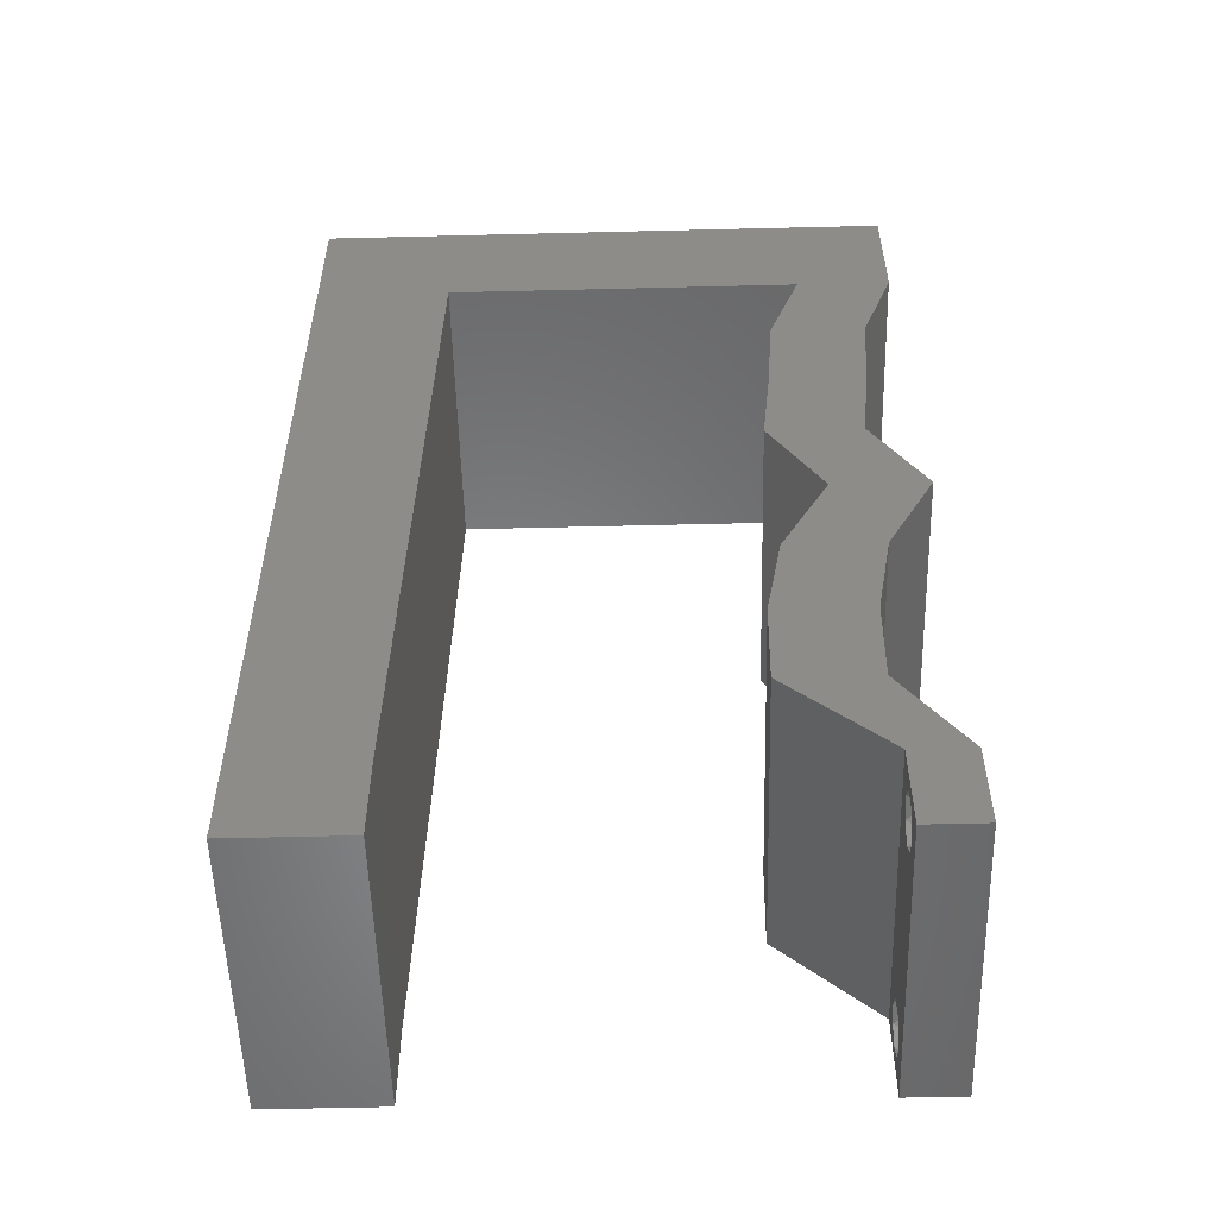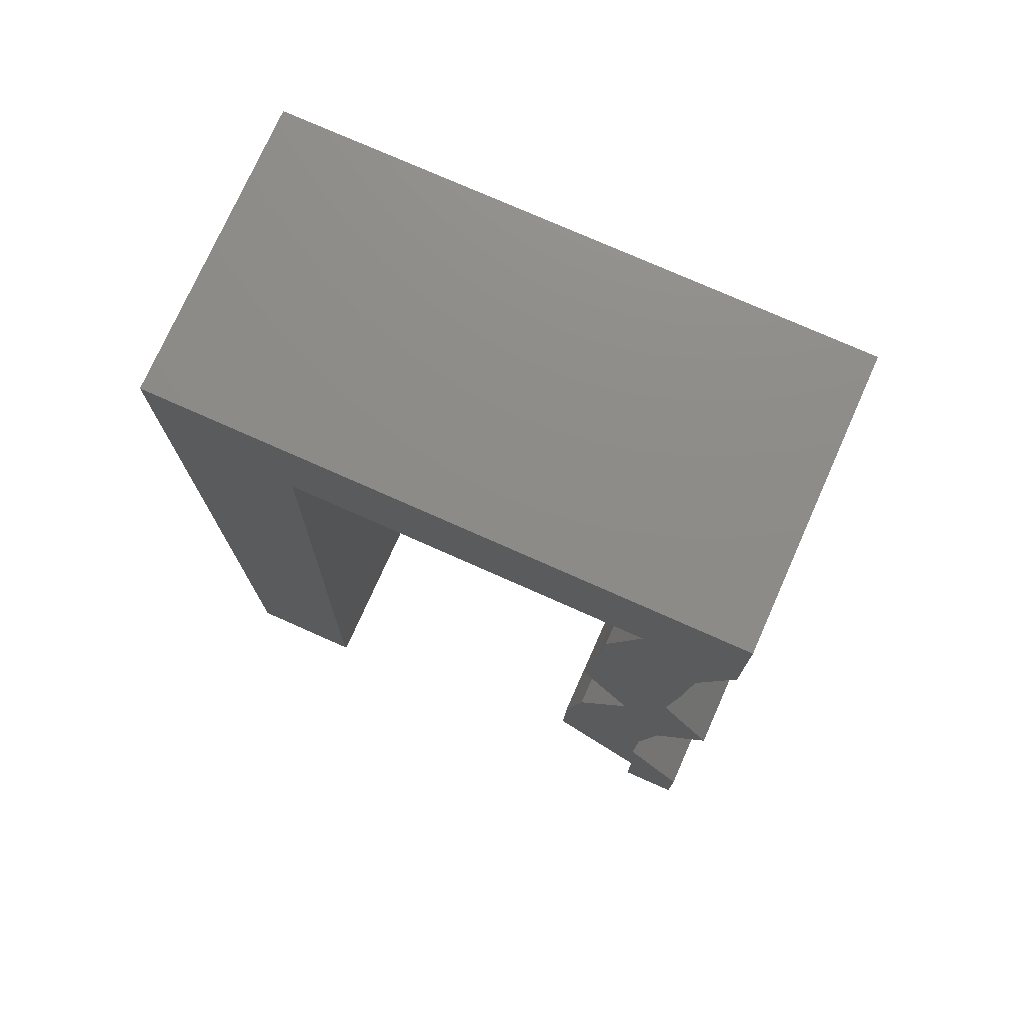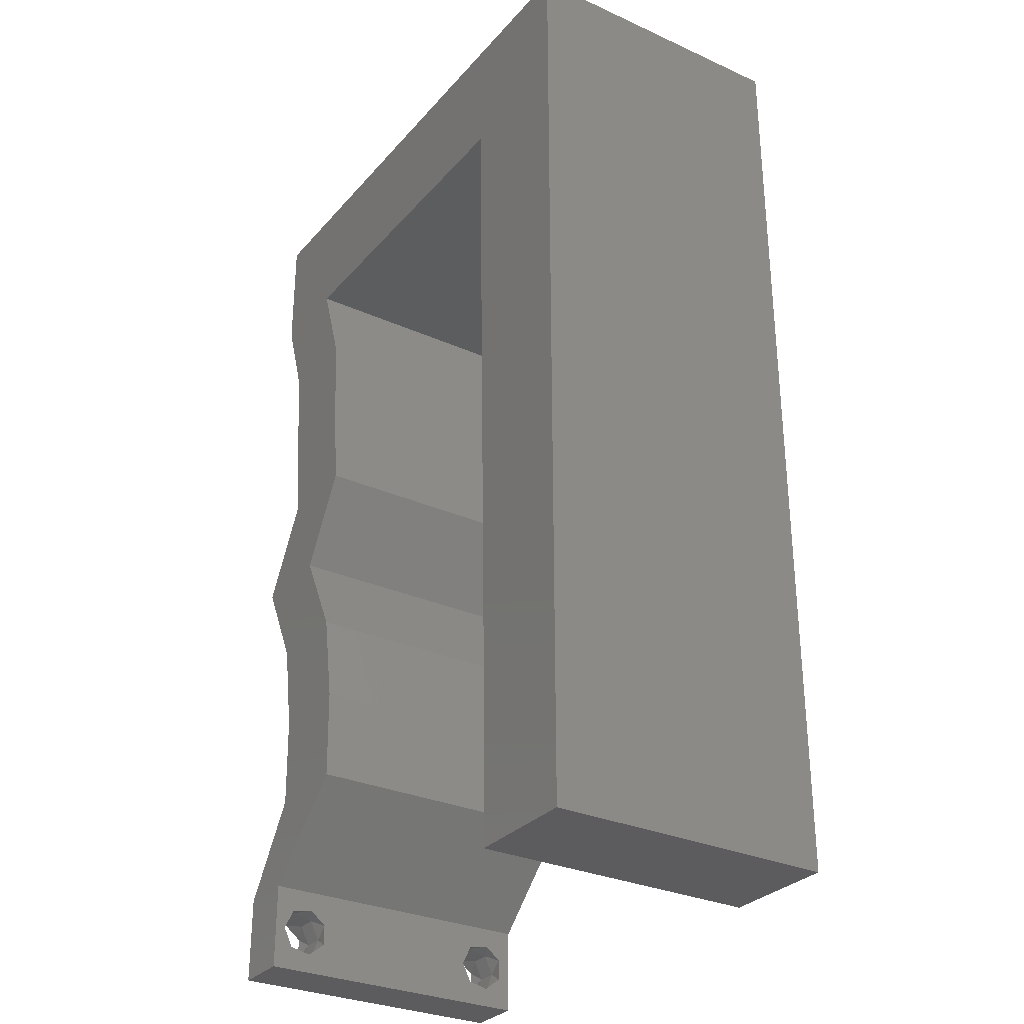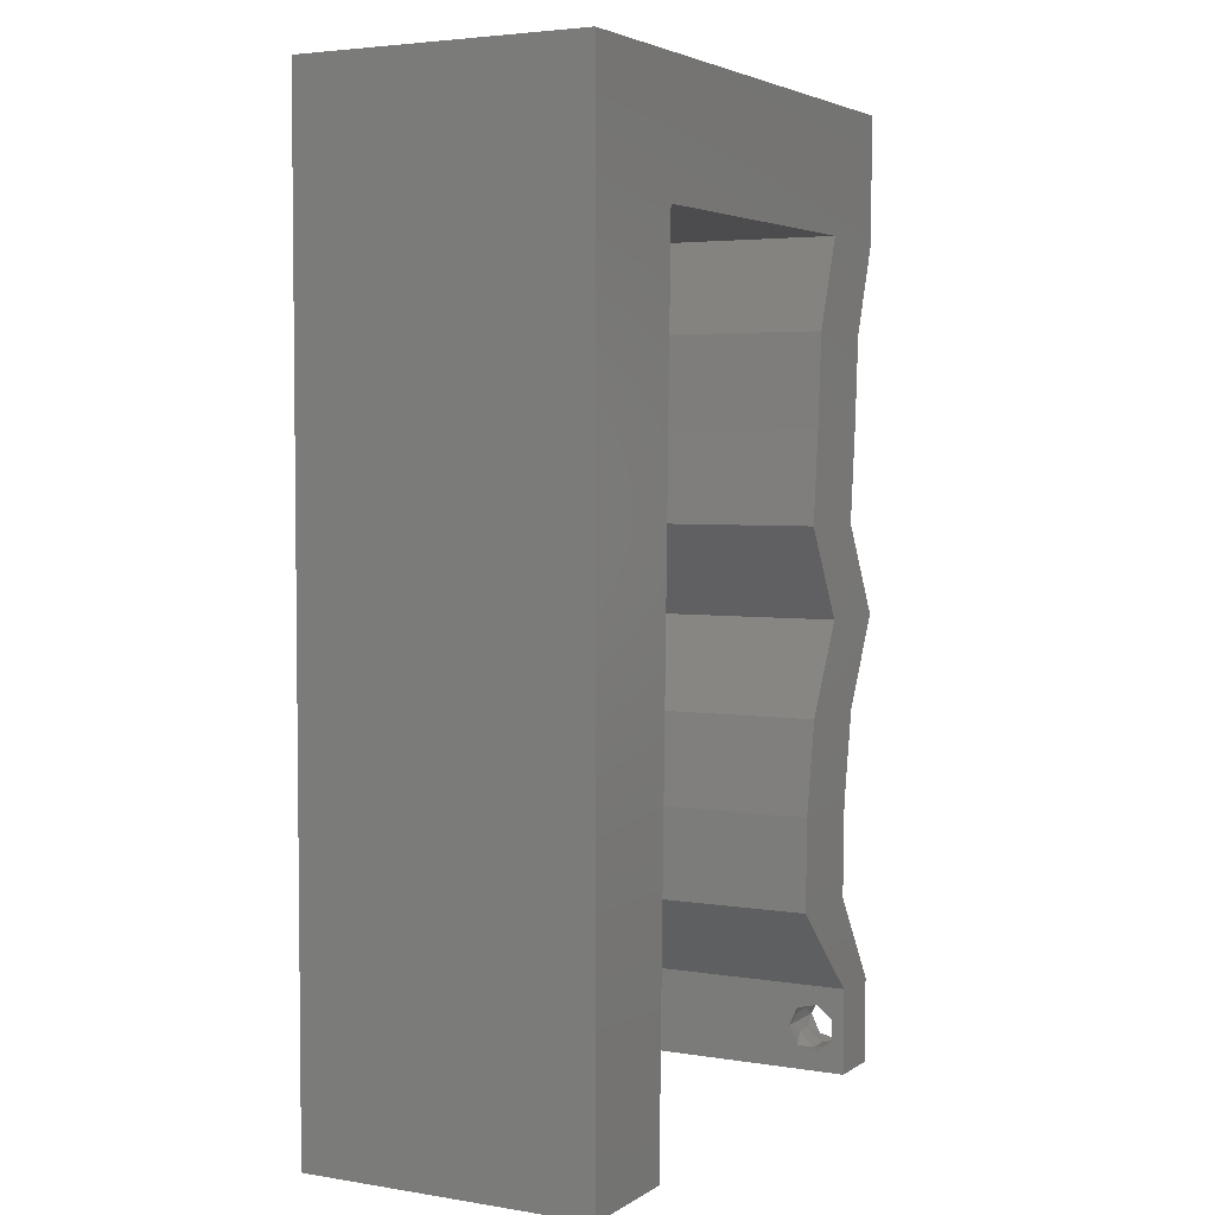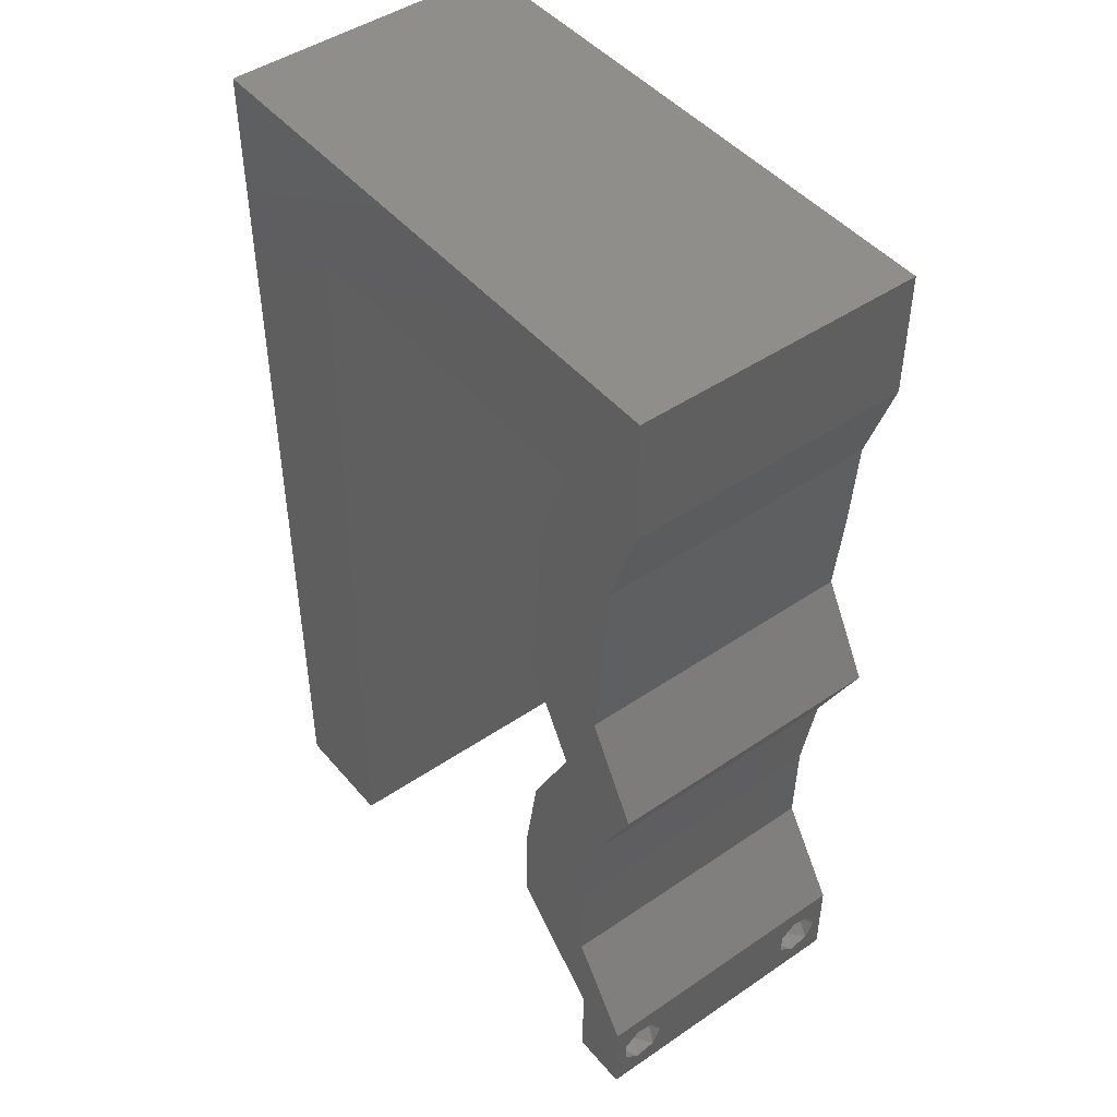
<metadata>
{"format":"stl","ext":"stl","renderer":"f3d","projection":"perspective","resolution":1024,"background":"white","views":[{"elev":-54.1,"azim":1.5,"up":"+Y"},{"elev":75.3,"azim":24.0,"up":"+Y"},{"elev":-30.2,"azim":-123.1,"up":"+Y"},{"elev":3.9,"azim":-61.9,"up":"+Y"},{"elev":46.4,"azim":52.2,"up":"+Y"}]}
</metadata>
<code>
# stl→obj: 241 verts, 486 faces
v 0.04 0 0.01
v 0.04 -0.006 0.01
v 0.04 -0.002262 0.003932
v 0.04 -0.003 0.0159
v 0.04 -0.001671 0.00134
v 0.04 0 0
v 0.04 -0.001343 0.002778
v 0.04 -0.004657 0.002778
v 0.04 -0.006 0
v 0.04 -0.004329 0.00134
v 0.04 -0.003 0.0007
v 0.04 -0.002262 0.01913
v 0.04 -0.001343 0.01798
v 0.04 0 0.02
v 0.04 -0.004657 0.01798
v 0.04 -0.003738 0.01913
v 0.04 -0.006 0.02
v 0.04 -0.004329 0.01654
v 0.04 -0.001671 0.01654
v 0.04 -0.003738 0.003932
v 0.036 -0.006 0.01
v 0.036 0 0.01
v 0.036 -0.002262 0.003932
v 0.036 -0.003 0.0159
v 0.036 -0.001343 0.002778
v 0.036 0 0
v 0.036 -0.001671 0.00134
v 0.036 -0.004329 0.00134
v 0.036 -0.006 0
v 0.036 -0.004657 0.002778
v 0.036 -0.003 0.0007
v 0.036 0 0.02
v 0.036 -0.001343 0.01798
v 0.036 -0.002262 0.01913
v 0.036 -0.003738 0.01913
v 0.036 -0.004657 0.01798
v 0.036 -0.006 0.02
v 0.036 -0.004329 0.01654
v 0.036 -0.001671 0.01654
v 0.036 -0.003738 0.003932
v 0.008479 0.02053 0.02
v 0 0.012 0.02
v 0.00824 0.01026 0.02
v 0.02932 0.006415 0.02
v 0.03572 0.006415 0.02
v 0.02946 0.01283 0.02
v 0.03587 0.01283 0.02
v 0 -0.006 0.02
v 0.008 -0.006 0.02
v 0.004 -0.001825 0.02
v 0.02 0.06 0.02
v 0.01 0.06 0.02
v 0.01733 0.05132 0.02
v 0.009198 0.05132 0.02
v 0.03733 0.03849 0.02
v 0.03139 0.04491 0.02
v 0.03093 0.03849 0.02
v 0.03779 0.04491 0.02
v 0.03668 0.03208 0.02
v 0.03027 0.03208 0.02
v 0.0336 0.05132 0.02
v 0.03 0.06 0.02
v 0.02546 0.05132 0.02
v 0.03698 0.01925 0.02
v 0.03058 0.01925 0.02
v 0 0.036 0.02
v 0 0.024 0.02
v 0.008719 0.03079 0.02
v 0 0.048 0.02
v 0.008959 0.04106 0.02
v 0.008 0 0.02
v 0.004 0.005228 0.02
v 0 0 0.02
v 0.04 0.05132 0.02
v 0 0.06 0.02
v 0.0048 0.05483 0.02
v 0.0403 0.02566 0.02
v 0.0339 0.02566 0.02
v 0.03647 0.05566 0.02
v 0.04 0.06 0.02
v 0.038 -0.003 0.02
v 0 -0.006 0.01
v 0 -0.003 0.015
v 0 0 0.01
v 0 -0.006 0
v 0 -0.003 0.005
v 0 0 0
v 0.004 -0.006 0.015
v 0.008 -0.006 0.01
v 0.004 -0.006 0.005
v 0.008 -0.006 0
v 0 0.06 0
v 0 0.051 0.0086
v 0 0.06 0.01
v 0 0.009 0.0114
v 0 0.048 0
v 0 0.0415 0.009767
v 0 0.03 0.01
v 0 0.036 0
v 0 0.024 0
v 0 0.0185 0.01023
v 0 0.012 0
v 0 0.005337 0.005128
v 0 0.05466 0.01487
v 0.008479 0.02053 0
v 0.00824 0.01026 0
v 0.02932 0.006415 0
v 0.02946 0.01283 0
v 0.03572 0.006415 0
v 0.03587 0.01283 0
v 0.004 -0.001825 0
v 0.01733 0.05132 0
v 0.01 0.06 0
v 0.02 0.06 0
v 0.009198 0.05132 0
v 0.03779 0.04491 0
v 0.03733 0.03849 0
v 0.03139 0.04491 0
v 0.03093 0.03849 0
v 0.03668 0.03208 0
v 0.03027 0.03208 0
v 0.02546 0.05132 0
v 0.03 0.06 0
v 0.0336 0.05132 0
v 0.03698 0.01925 0
v 0.03058 0.01925 0
v 0.008719 0.03079 0
v 0.008959 0.04106 0
v 0.008 0 0
v 0.004 0.005228 0
v 0.04 0.05132 0
v 0.0048 0.05483 0
v 0.0339 0.02566 0
v 0.0403 0.02566 0
v 0.03647 0.05566 0
v 0.04 0.06 0
v 0.038 -0.003 0
v 0.008 0 0.01
v 0.008 -0.003 0.015
v 0.008 -0.003 0.005
v 0.015 0.06 0.01134
v 0.025 0.06 0.008977
v 0.006575 0.06 0.007337
v 0.03344 0.06 0.01273
v 0.04 0.06 0.01
v 0.03407 0.06 0.005945
v 0.005798 0.06 0.01422
v 0.04 0.05566 0.015
v 0.04 0.05132 0.01
v 0.04 0.05566 0.005
v 0.03889 0.04811 0.015
v 0.03779 0.04491 0.01
v 0.03889 0.04811 0.005
v 0.03756 0.0417 0.015
v 0.03733 0.03849 0.01
v 0.03756 0.0417 0.005
v 0.037 0.03528 0.015
v 0.03668 0.03208 0.01
v 0.037 0.03528 0.005
v 0.03849 0.02887 0.015
v 0.0403 0.02566 0.01
v 0.03849 0.02887 0.005
v 0.03864 0.02245 0.015
v 0.03698 0.01925 0.01
v 0.03864 0.02245 0.005
v 0.03642 0.01604 0.015
v 0.03587 0.01283 0.01
v 0.03642 0.01604 0.005
v 0.0358 0.009623 0.015
v 0.03572 0.006415 0.01
v 0.0358 0.009623 0.005
v 0.03786 0.003208 0.015
v 0.03786 0.003208 0.005
v 0.03266 0.003208 0.015
v 0.02932 0.006415 0.01
v 0.03266 0.003208 0.005
v 0.02939 0.009623 0.015
v 0.02946 0.01283 0.01
v 0.02939 0.009623 0.005
v 0.03002 0.01604 0.015
v 0.03058 0.01925 0.01
v 0.03002 0.01604 0.005
v 0.03224 0.02245 0.015
v 0.0339 0.02566 0.01
v 0.03224 0.02245 0.005
v 0.03208 0.02887 0.015
v 0.03027 0.03208 0.01
v 0.03208 0.02887 0.005
v 0.0306 0.03528 0.015
v 0.03093 0.03849 0.01
v 0.0306 0.03528 0.005
v 0.03116 0.0417 0.015
v 0.03139 0.04491 0.01
v 0.03116 0.0417 0.005
v 0.03249 0.04811 0.015
v 0.0336 0.05132 0.01
v 0.03249 0.04811 0.005
v 0.0214 0.05132 0.01246
v 0.01554 0.05132 0.006979
v 0.0214 0.05132 0.005611
v 0.02725 0.05132 0.006979
v 0.02806 0.05132 0.01381
v 0.009198 0.05132 0.01
v 0.01473 0.05132 0.01381
v 0.008852 0.03647 0.009315
v 0.008347 0.01485 0.009315
v 0.008599 0.02566 0.01009
v 0.008173 0.007414 0.01235
v 0.009025 0.04391 0.01235
v 0.008143 0.006113 0.005952
v 0.009055 0.04521 0.005952
v 0.0385 -0.002262 0.01607
v 0.0375 -0.003738 0.01607
v 0.03888 -0.003738 0.01607
v 0.03712 -0.002262 0.01607
v 0.03873 -0.001671 0.01866
v 0.03727 -0.001343 0.01722
v 0.03875 -0.001343 0.01722
v 0.03727 -0.003 0.0193
v 0.03875 -0.003 0.0193
v 0.03725 -0.001671 0.01866
v 0.03802 -0.004336 0.01865
v 0.03915 -0.004329 0.01866
v 0.03873 -0.004657 0.01722
v 0.03725 -0.004657 0.01722
v 0.03686 -0.004326 0.01866
v 0.03873 -0.003738 0.0008684
v 0.03727 -0.002262 0.0008684
v 0.03726 -0.003758 0.0008785
v 0.03874 -0.002242 0.0008785
v 0.03873 -0.001343 0.002022
v 0.03727 -0.001671 0.00346
v 0.03725 -0.001343 0.002022
v 0.03873 -0.003 0.0041
v 0.03725 -0.003 0.0041
v 0.03875 -0.001671 0.00346
v 0.03727 -0.004657 0.002022
v 0.03875 -0.004657 0.002022
v 0.03802 -0.004336 0.003451
v 0.03687 -0.004326 0.003464
v 0.03916 -0.004329 0.00346
f 1 2 3
f 1 4 2
f 5 6 7
f 8 9 10
f 10 9 11
f 11 6 5
f 12 13 14
f 15 16 17
f 14 17 12
f 17 18 15
f 12 17 16
f 9 6 11
f 8 2 9
f 14 19 1
f 13 19 14
f 17 2 18
f 6 1 7
f 1 19 4
f 2 4 18
f 7 1 3
f 20 2 8
f 3 2 20
f 21 22 23
f 21 24 22
f 25 26 27
f 28 29 30
f 28 31 29
f 26 31 27
f 32 33 34
f 35 36 37
f 34 37 32
f 37 36 38
f 35 37 34
f 32 39 33
f 26 29 31
f 25 22 26
f 37 38 21
f 22 39 32
f 29 21 30
f 38 24 21
f 24 39 22
f 30 21 40
f 40 21 23
f 23 22 25
f 41 42 43
f 44 45 46
f 45 47 46
f 48 49 50
f 51 52 53
f 52 54 53
f 55 56 57
f 58 56 55
f 59 55 57
f 60 59 57
f 61 62 63
f 47 64 65
f 46 47 65
f 66 67 68
f 62 51 63
f 54 69 70
f 69 66 70
f 71 72 50
f 72 73 50
f 63 51 53
f 74 61 58
f 61 56 58
f 75 69 76
f 77 59 78
f 78 59 60
f 64 77 78
f 65 64 78
f 68 67 41
f 62 61 79
f 74 80 79
f 80 62 79
f 70 66 68
f 69 54 76
f 52 75 76
f 43 42 72
f 37 17 81
f 49 71 50
f 73 48 50
f 54 52 76
f 14 32 81
f 61 74 79
f 42 73 72
f 14 45 32
f 17 14 81
f 32 37 81
f 71 43 72
f 32 45 44
f 67 42 41
f 82 83 84
f 73 83 48
f 85 86 87
f 84 86 82
f 48 83 82
f 84 83 73
f 82 86 85
f 87 86 84
f 49 88 89
f 82 88 48
f 85 90 82
f 89 90 91
f 48 88 49
f 89 88 82
f 91 90 85
f 82 90 89
f 92 93 94
f 73 95 84
f 96 93 92
f 42 95 73
f 97 98 66
f 99 98 97
f 99 97 96
f 66 98 67
f 100 98 99
f 67 101 42
f 67 98 101
f 69 97 66
f 102 101 100
f 101 98 100
f 87 103 102
f 75 104 69
f 69 93 97
f 102 95 101
f 69 104 93
f 102 103 95
f 101 95 42
f 97 93 96
f 94 104 75
f 84 103 87
f 95 103 84
f 93 104 94
f 102 105 106
f 107 108 109
f 109 108 110
f 85 111 91
f 112 113 114
f 115 113 112
f 116 117 118
f 118 117 119
f 119 120 121
f 117 120 119
f 122 123 124
f 125 110 126
f 110 108 126
f 127 100 99
f 122 114 123
f 128 96 115
f 128 99 96
f 129 111 130
f 130 111 87
f 112 114 122
f 124 116 118
f 124 131 116
f 92 132 96
f 121 120 133
f 120 134 133
f 134 125 133
f 133 125 126
f 127 105 100
f 123 135 124
f 131 135 136
f 136 135 123
f 127 99 128
f 96 132 115
f 113 132 92
f 106 130 102
f 29 137 9
f 91 111 129
f 87 111 85
f 115 132 113
f 6 137 26
f 124 135 131
f 102 130 87
f 6 26 109
f 9 137 6
f 26 137 29
f 129 130 106
f 26 107 109
f 100 105 102
f 138 139 89
f 49 139 71
f 129 140 91
f 89 140 138
f 71 139 138
f 89 139 49
f 91 140 89
f 138 140 129
f 113 141 114
f 62 142 51
f 141 142 114
f 51 142 141
f 113 143 141
f 62 144 142
f 114 142 123
f 51 141 52
f 92 143 113
f 94 143 92
f 80 144 62
f 145 144 80
f 142 146 123
f 141 147 52
f 144 146 142
f 143 147 141
f 123 146 136
f 136 146 145
f 75 147 94
f 52 147 75
f 94 147 143
f 145 146 144
f 80 148 145
f 149 148 74
f 145 150 136
f 131 150 149
f 74 148 80
f 145 148 149
f 149 150 145
f 136 150 131
f 58 151 74
f 149 151 152
f 131 153 116
f 152 153 149
f 74 151 149
f 152 151 58
f 149 153 131
f 116 153 152
f 55 154 58
f 152 154 155
f 155 156 152
f 116 156 117
f 58 154 152
f 155 154 55
f 152 156 116
f 117 156 155
f 155 157 158
f 59 157 55
f 158 159 155
f 117 159 120
f 55 157 155
f 158 157 59
f 155 159 117
f 120 159 158
f 77 160 59
f 158 160 161
f 120 162 134
f 161 162 158
f 59 160 158
f 161 160 77
f 158 162 120
f 134 162 161
f 64 163 77
f 161 163 164
f 164 165 161
f 134 165 125
f 77 163 161
f 164 163 64
f 161 165 134
f 125 165 164
f 47 166 64
f 164 166 167
f 125 168 110
f 167 168 164
f 64 166 164
f 167 166 47
f 164 168 125
f 110 168 167
f 45 169 47
f 167 169 170
f 110 171 109
f 170 171 167
f 47 169 167
f 170 169 45
f 167 171 110
f 109 171 170
f 45 172 170
f 1 172 14
f 170 173 109
f 6 173 1
f 14 172 45
f 170 172 1
f 109 173 6
f 1 173 170
f 2 17 37
f 21 2 37
f 29 9 2
f 29 2 21
f 32 174 22
f 175 174 44
f 22 176 26
f 107 176 175
f 44 174 32
f 22 174 175
f 26 176 107
f 175 176 22
f 46 177 44
f 175 177 178
f 107 179 108
f 178 179 175
f 44 177 175
f 178 177 46
f 175 179 107
f 108 179 178
f 65 180 46
f 178 180 181
f 181 182 178
f 108 182 126
f 46 180 178
f 181 180 65
f 178 182 108
f 126 182 181
f 78 183 65
f 181 183 184
f 126 185 133
f 184 185 181
f 65 183 181
f 184 183 78
f 181 185 126
f 133 185 184
f 60 186 78
f 184 186 187
f 187 188 184
f 133 188 121
f 78 186 184
f 187 186 60
f 184 188 133
f 121 188 187
f 57 189 60
f 187 189 190
f 190 191 187
f 121 191 119
f 60 189 187
f 190 189 57
f 187 191 121
f 119 191 190
f 56 192 57
f 190 192 193
f 193 194 190
f 119 194 118
f 57 192 190
f 193 192 56
f 190 194 119
f 118 194 193
f 61 195 56
f 193 195 196
f 118 197 124
f 196 197 193
f 56 195 193
f 196 195 61
f 193 197 118
f 124 197 196
f 53 198 63
f 198 199 200
f 200 201 198
f 61 202 196
f 203 204 54
f 196 201 124
f 115 199 203
f 204 199 198
f 198 201 202
f 63 202 61
f 54 204 53
f 112 199 115
f 124 201 122
f 122 200 112
f 53 204 198
f 198 202 63
f 200 199 112
f 122 201 200
f 202 201 196
f 203 199 204
f 68 205 70
f 43 206 41
f 127 207 105
f 68 207 205
f 206 207 41
f 205 207 127
f 105 207 206
f 43 208 206
f 205 209 70
f 41 207 68
f 128 205 127
f 105 206 106
f 54 209 203
f 138 208 71
f 70 209 54
f 71 208 43
f 206 210 106
f 128 211 205
f 208 210 206
f 205 211 209
f 115 211 128
f 106 210 129
f 129 210 138
f 203 211 115
f 209 211 203
f 138 210 208
f 24 4 212
f 4 24 213
f 4 213 214
f 24 212 215
f 216 217 218
f 219 216 220
f 217 216 221
f 216 219 221
f 222 219 220
f 222 220 223
f 224 213 225
f 217 212 218
f 219 222 226
f 213 224 214
f 212 217 215
f 224 225 222
f 13 12 216
f 35 34 219
f 15 18 224
f 33 39 217
f 13 216 218
f 216 12 220
f 33 217 221
f 219 34 221
f 12 16 220
f 38 36 225
f 19 13 218
f 34 33 221
f 212 19 218
f 213 38 225
f 224 222 223
f 222 225 226
f 15 224 223
f 35 219 226
f 225 36 226
f 217 39 215
f 224 18 214
f 220 16 223
f 24 38 213
f 4 19 212
f 39 24 215
f 18 4 214
f 36 35 226
f 16 15 223
f 11 31 227
f 31 11 228
f 227 31 229
f 228 11 230
f 231 232 233
f 232 234 235
f 232 231 236
f 234 232 236
f 228 231 233
f 227 237 238
f 234 239 235
f 231 228 230
f 237 227 229
f 235 239 240
f 239 234 241
f 238 237 239
f 23 25 232
f 5 7 231
f 28 30 237
f 3 20 234
f 23 232 235
f 232 25 233
f 3 234 236
f 231 7 236
f 25 27 233
f 40 23 235
f 8 10 238
f 7 3 236
f 10 11 227
f 27 31 228
f 10 227 238
f 27 228 233
f 238 239 241
f 239 237 240
f 28 237 229
f 5 231 230
f 237 30 240
f 234 20 241
f 8 238 241
f 40 235 240
f 30 40 240
f 20 8 241
f 11 5 230
f 31 28 229

</code>
